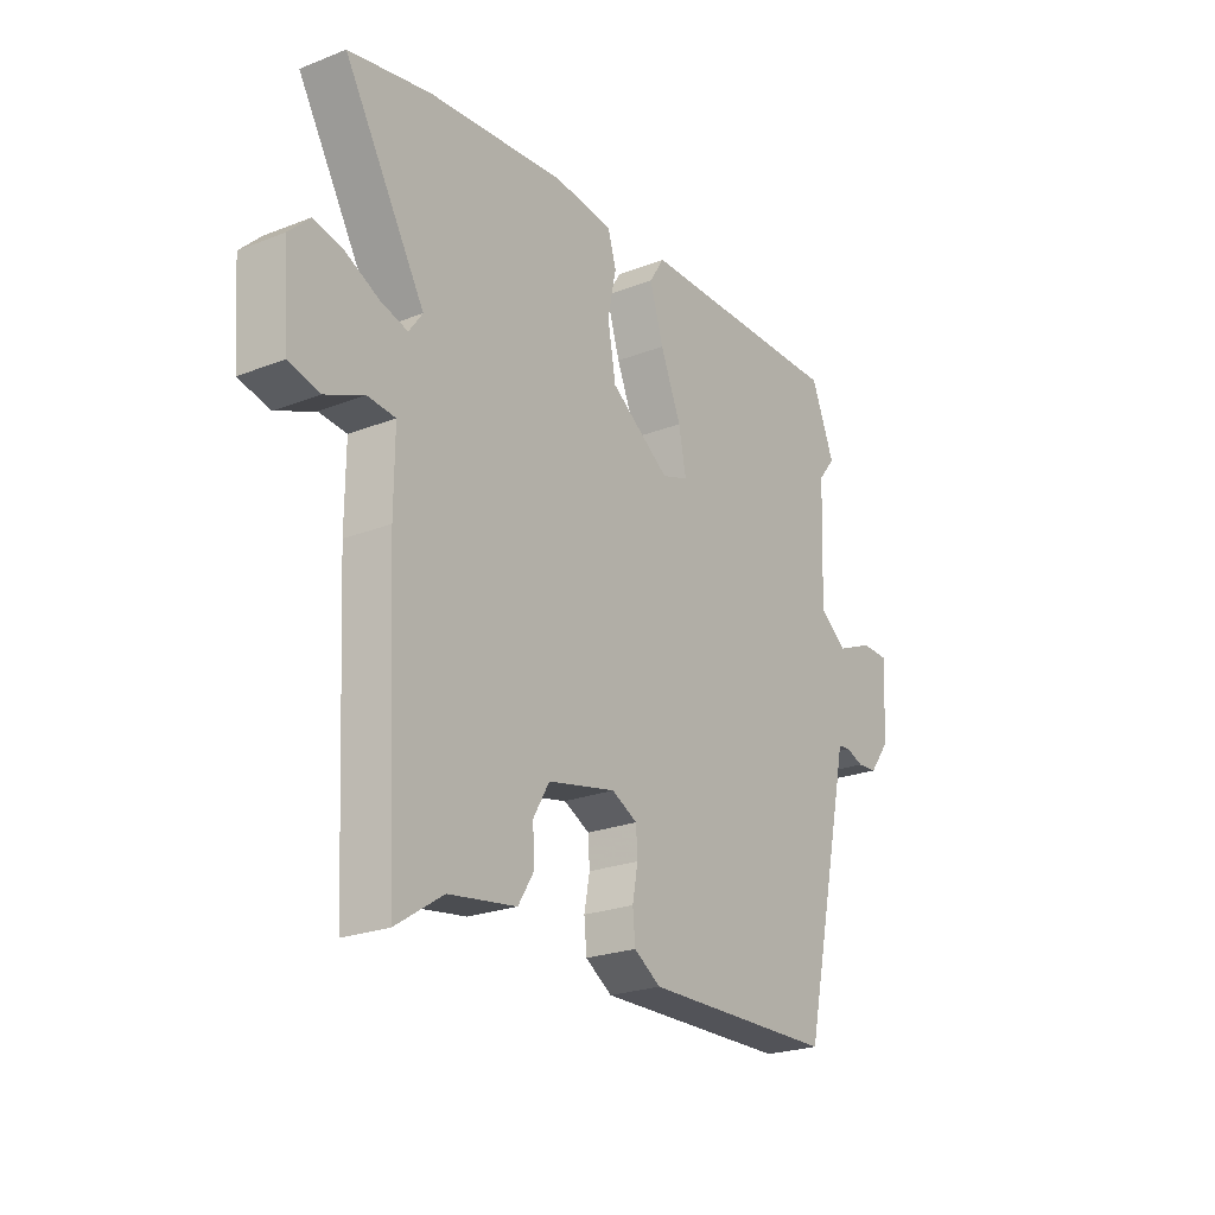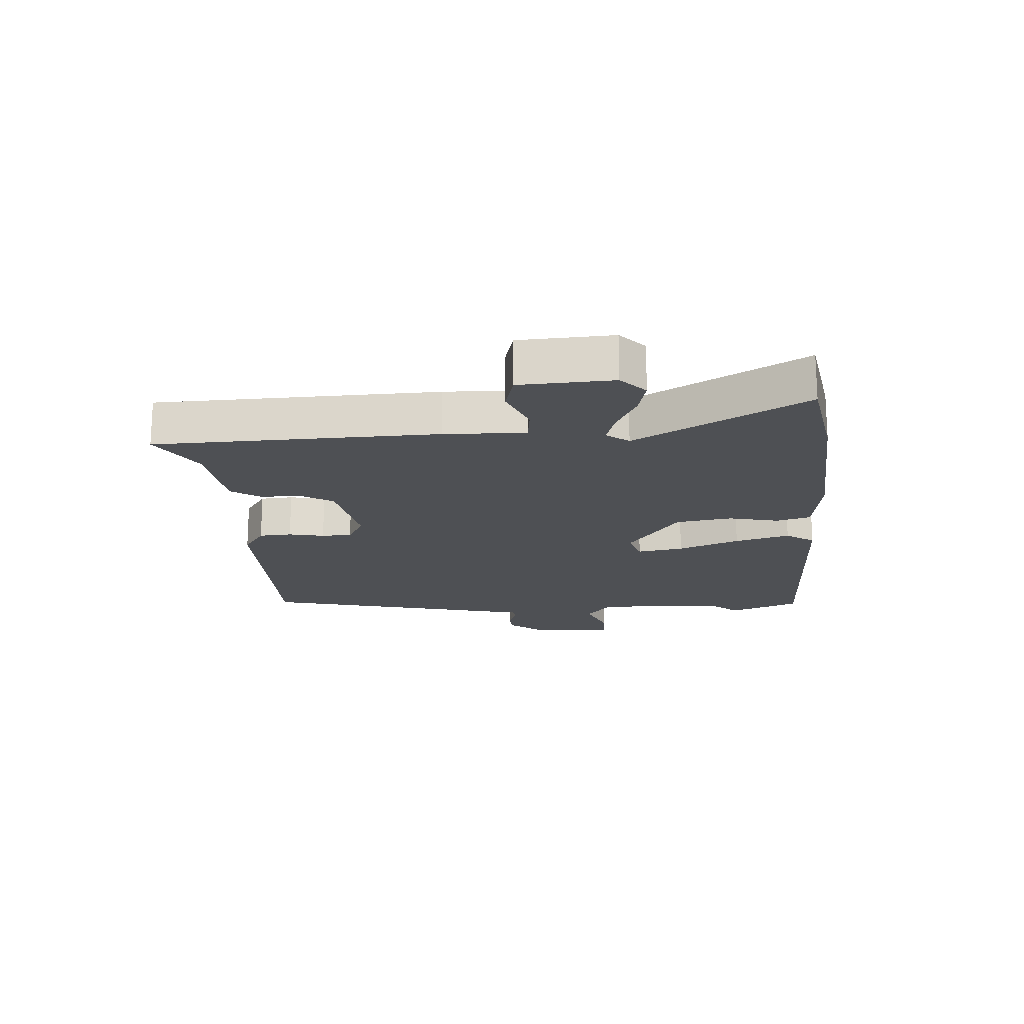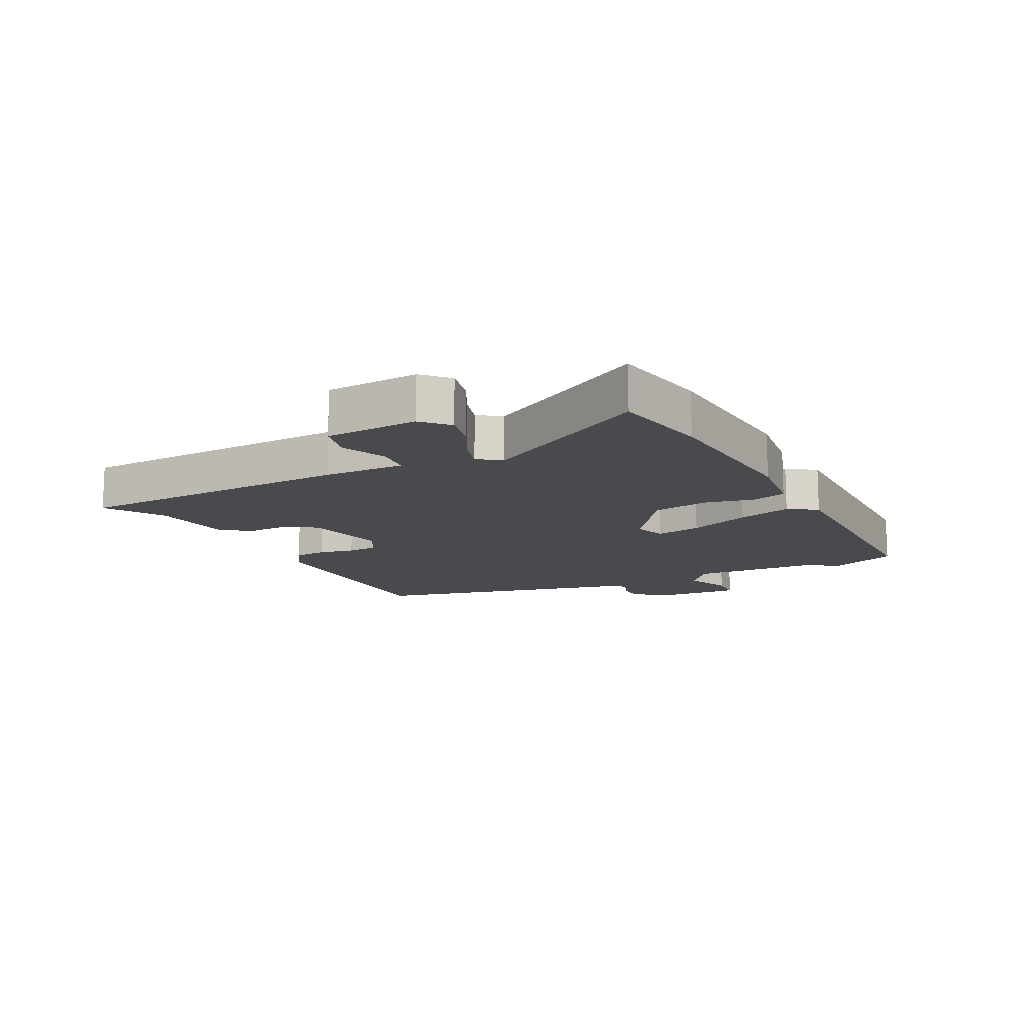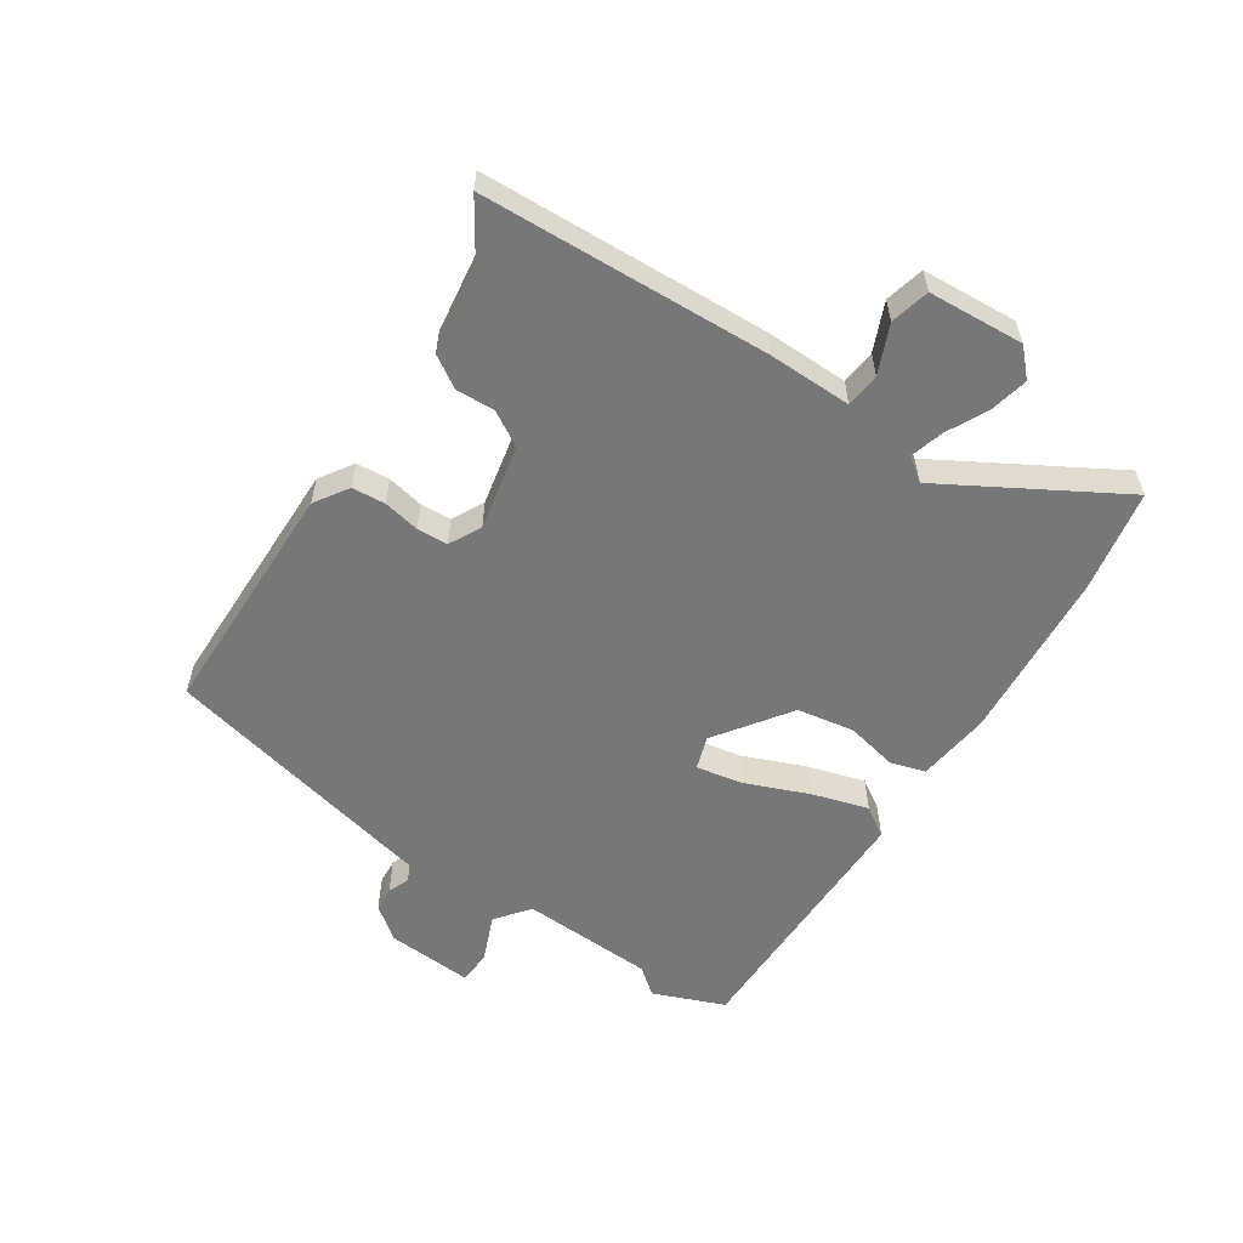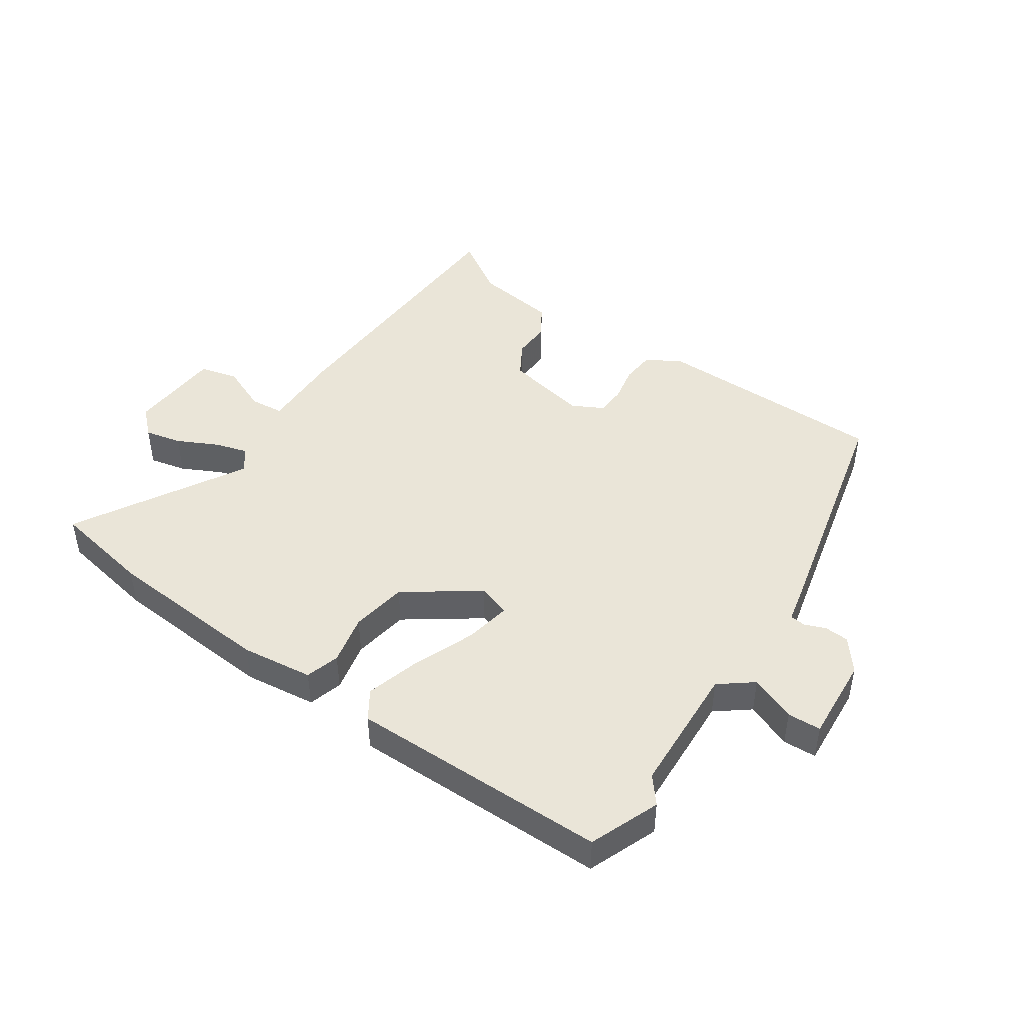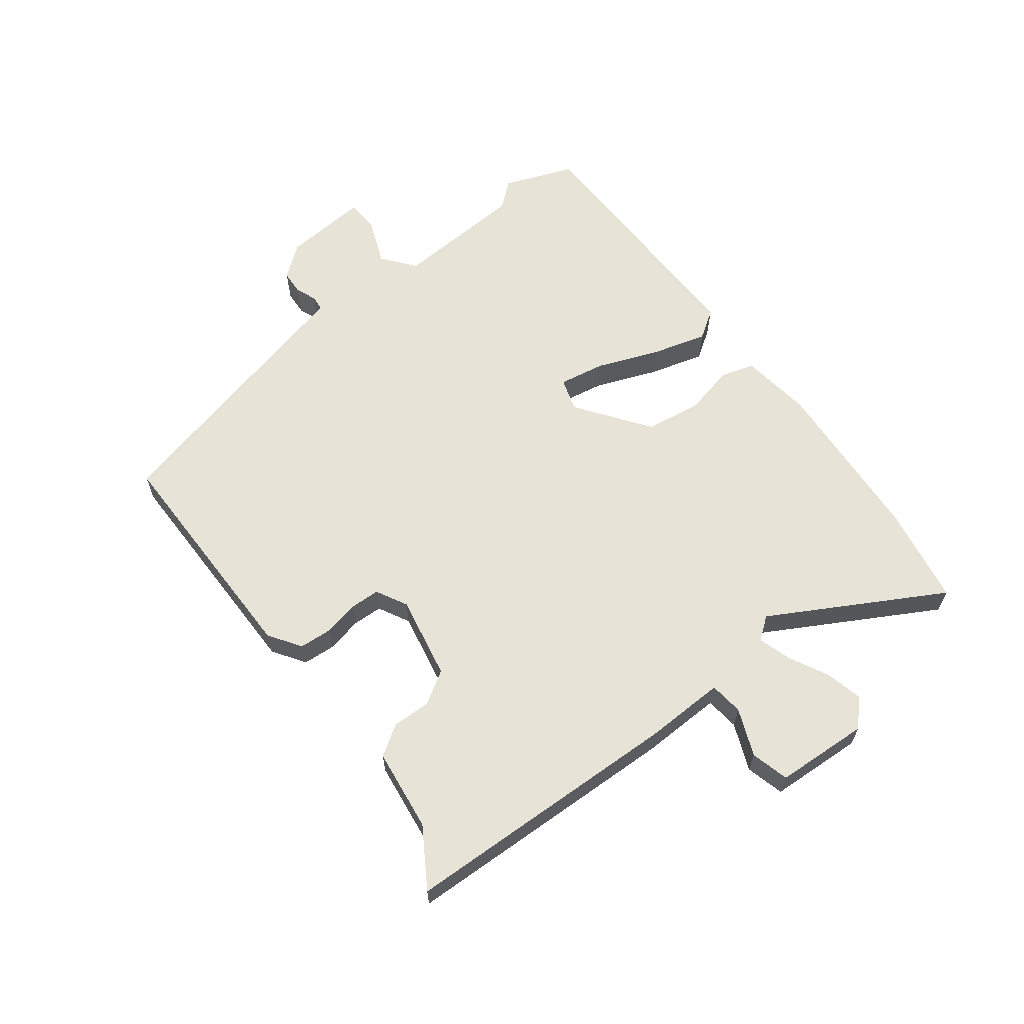
<metadata>
{"format":"obj","ext":"obj","renderer":"f3d","projection":"perspective","resolution":1024,"background":"white","views":[{"elev":-23.5,"azim":-56.6,"up":"+Z"},{"elev":-18.5,"azim":-87.2,"up":"+Y"},{"elev":-13.4,"azim":-63.8,"up":"+Y"},{"elev":-57.0,"azim":-123.9,"up":"+Y"},{"elev":45.4,"azim":33.6,"up":"+Y"},{"elev":62.7,"azim":-128.5,"up":"+Y"}]}
</metadata>
<code>
v 0.484 0.07 0.54
v 0.53 0.07 0.427
v 0.496 0.07 0.384
v 0.488 0.07 0.171
v 0.542 0.07 0.13
v 0.616 0.07 0.161
v 0.67 0.07 0.159
v 0.662 0.07 0.021
v 0.622 0.07 -0.032
v 0.583 0.07 -0.035
v 0.548 0.07 -0.022
v 0.523 0.07 -0.025
v 0.512 0.07 -0.078
v 0.423 0.07 -0.478
v 0.041 0.07 -0.485
v -0.012 0.07 -0.451
v -0.017 0.07 -0.398
v -0.006 0.07 -0.34
v -0.009 0.07 -0.291
v -0.06 0.07 -0.265
v -0.195 0.07 -0.294
v -0.227 0.07 -0.349
v -0.224 0.07 -0.411
v -0.255 0.07 -0.461
v -0.389 0.07 -0.481
v -0.482 0.07 -0.542
v -0.505 0.07 -0.085
v -0.504 0.07 0.047
v -0.559 0.07 0.052
v -0.635 0.07 0.019
v -0.697 0.07 0.034
v -0.708 0.07 0.186
v -0.667 0.07 0.226
v -0.607 0.07 0.213
v -0.541 0.07 0.181
v -0.488 0.07 0.166
v -0.461 0.07 0.203
v -0.621 0.07 0.476
v -0.459 0.07 0.508
v -0.187 0.07 0.532
v -0.07 0.07 0.519
v -0.053 0.07 0.464
v -0.07 0.07 0.382
v -0.054 0.07 0.291
v 0.064 0.07 0.209
v 0.117 0.07 0.227
v 0.102 0.07 0.302
v 0.061 0.07 0.401
v 0.034 0.07 0.49
v 0.064 0.07 0.537
v 0.484 0 0.54
v 0.53 0 0.427
v 0.496 0 0.384
v 0.488 0 0.171
v 0.542 0 0.13
v 0.616 0 0.161
v 0.67 0 0.159
v 0.662 0 0.021
v 0.622 0 -0.032
v 0.583 0 -0.035
v 0.548 0 -0.022
v 0.523 0 -0.025
v 0.512 0 -0.078
v 0.423 0 -0.478
v 0.041 0 -0.485
v -0.012 0 -0.451
v -0.017 0 -0.398
v -0.006 0 -0.34
v -0.009 0 -0.291
v -0.06 0 -0.265
v -0.195 0 -0.294
v -0.227 0 -0.349
v -0.224 0 -0.411
v -0.255 0 -0.461
v -0.389 0 -0.481
v -0.482 0 -0.542
v -0.505 0 -0.085
v -0.504 0 0.047
v -0.559 0 0.052
v -0.635 0 0.019
v -0.697 0 0.034
v -0.708 0 0.186
v -0.667 0 0.226
v -0.607 0 0.213
v -0.541 0 0.181
v -0.488 0 0.166
v -0.461 0 0.203
v -0.621 0 0.476
v -0.459 0 0.508
v -0.187 0 0.532
v -0.07 0 0.519
v -0.053 0 0.464
v -0.07 0 0.382
v -0.054 0 0.291
v 0.064 0 0.209
v 0.117 0 0.227
v 0.102 0 0.302
v 0.061 0 0.401
v 0.034 0 0.49
v 0.064 0 0.537
f 47 48 49 50
f 46 47 50 1
f 40 41 42 43
f 40 43 44
f 37 38 39 40
f 36 37 40 44
f 32 33 34 35
f 32 35 36
f 29 30 31 32
f 28 29 32 36
f 25 26 27 28
f 22 23 24 25
f 21 22 25 28
f 20 21 28 36
f 15 16 17 18
f 15 18 19
f 12 13 14 15
f 12 15 19
f 8 9 10 11
f 8 11 12
f 5 6 7 8
f 4 5 8 12
f 46 1 2 3
f 46 3 4
f 45 46 4 12
f 20 36 44 45
f 12 19 20 45
f 100 99 98 97
f 51 100 97 96
f 93 92 91 90
f 94 93 90
f 90 89 88 87
f 94 90 87 86
f 85 84 83 82
f 86 85 82
f 82 81 80 79
f 86 82 79 78
f 78 77 76 75
f 75 74 73 72
f 78 75 72 71
f 86 78 71 70
f 68 67 66 65
f 69 68 65
f 65 64 63 62
f 69 65 62
f 61 60 59 58
f 62 61 58
f 58 57 56 55
f 62 58 55 54
f 53 52 51 96
f 54 53 96
f 62 54 96 95
f 95 94 86 70
f 95 70 69 62
f 1 51 52 2
f 2 52 53 3
f 3 53 54 4
f 4 54 55 5
f 5 55 56 6
f 6 56 57 7
f 7 57 58 8
f 8 58 59 9
f 9 59 60 10
f 10 60 61 11
f 11 61 62 12
f 12 62 63 13
f 13 63 64 14
f 14 64 65 15
f 15 65 66 16
f 16 66 67 17
f 17 67 68 18
f 18 68 69 19
f 19 69 70 20
f 20 70 71 21
f 21 71 72 22
f 22 72 73 23
f 23 73 74 24
f 24 74 75 25
f 25 75 76 26
f 26 76 77 27
f 27 77 78 28
f 28 78 79 29
f 29 79 80 30
f 30 80 81 31
f 31 81 82 32
f 32 82 83 33
f 33 83 84 34
f 34 84 85 35
f 35 85 86 36
f 36 86 87 37
f 37 87 88 38
f 38 88 89 39
f 39 89 90 40
f 40 90 91 41
f 41 91 92 42
f 42 92 93 43
f 43 93 94 44
f 44 94 95 45
f 45 95 96 46
f 46 96 97 47
f 47 97 98 48
f 48 98 99 49
f 49 99 100 50
f 50 100 51 1

</code>
